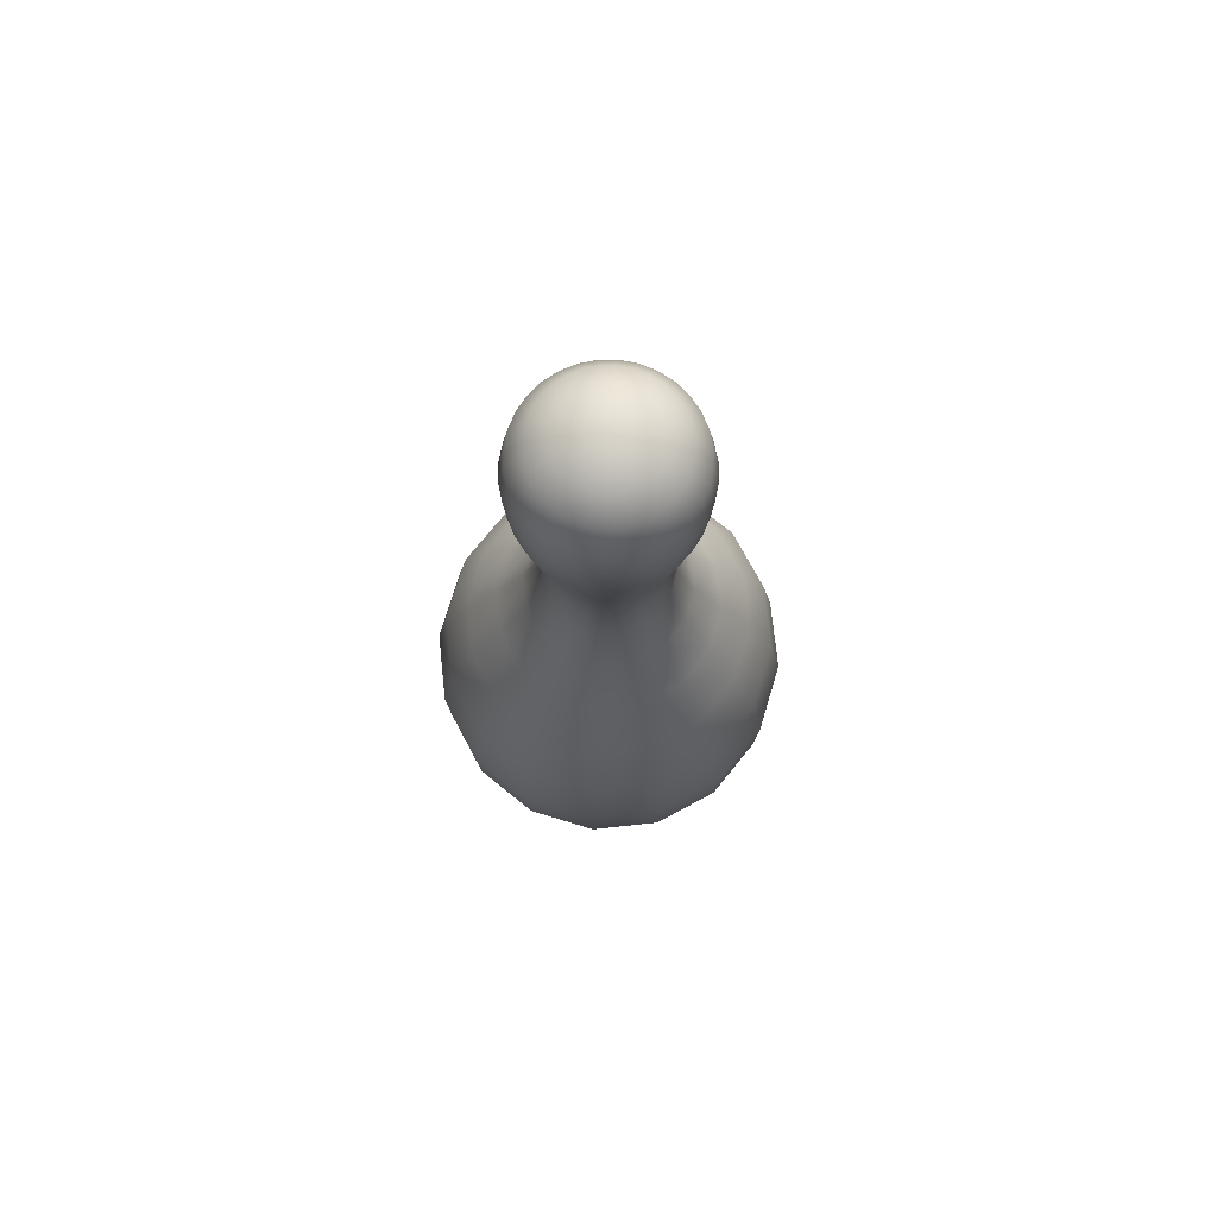
<metadata>
{"format":"obj","ext":"obj","renderer":"f3d","projection":"perspective","resolution":1024,"background":"white","views":[{"elev":74.1,"azim":50.4,"up":"+Y"}]}
</metadata>
<code>
v 6.594 16.03 -0
v -6.594 16.03 0
v 4.428 2.009 -0
v -4.428 2.009 0
v 0 2.009 4.428
v 2.855 0 -0
v 0 0 2.855
v 2.019 0 2.019
v 2.635 0 1.091
v 2.044 0 -0
v 1.887 0 0.7815
v 1.446 0 1.446
v 1.091 0 2.635
v 0.7815 0 1.887
v 0 0 2.044
v 3.131 2.009 3.131
v 3.316 0.07847 -0
v 2.345 0.07847 2.345
v 3.06 0.07847 1.267
v 4.087 2.009 1.693
v 3.78 0.6278 -0
v 3.488 0.6278 1.445
v 2.673 0.6278 2.673
v 0 0.07847 3.316
v 1.267 0.07847 3.06
v 1.693 2.009 4.087
v 1.445 0.6278 3.488
v 0 0.6278 3.78
v -2.855 0 0
v -2.019 0 2.019
v -1.091 0 2.635
v -0.7815 0 1.887
v -1.446 0 1.446
v -2.635 0 1.091
v -1.887 0 0.7815
v -2.044 0 0
v -3.131 2.009 3.131
v -2.345 0.07847 2.345
v -1.267 0.07847 3.06
v -1.693 2.009 4.087
v -1.445 0.6278 3.488
v -2.673 0.6278 2.673
v -3.316 0.07847 0
v -3.06 0.07847 1.267
v -4.087 2.009 1.693
v -3.488 0.6278 1.445
v -3.78 0.6278 0
v 0 16.03 6.594
v 6.275 6.842 -0
v 0 6.842 6.275
v 4.437 6.842 4.437
v 5.791 6.842 2.399
v 5.289 4.144 -0
v 4.881 4.144 2.022
v 3.74 4.144 3.74
v 2.399 6.842 5.791
v 2.022 4.144 4.881
v 0 4.144 5.289
v 4.663 16.03 4.663
v 7.006 9.895 -0
v 4.954 9.895 4.954
v 6.465 9.895 2.678
v 6.085 16.03 2.521
v 7.115 13.07 -0
v 6.566 13.07 2.72
v 5.031 13.07 5.031
v 0 9.895 7.006
v 2.678 9.895 6.465
v 2.521 16.03 6.085
v 2.72 13.07 6.566
v 0 13.07 7.115
v -6.275 6.842 0
v -4.437 6.842 4.437
v -2.399 6.842 5.791
v -2.022 4.144 4.881
v -3.74 4.144 3.74
v -5.791 6.842 2.399
v -4.881 4.144 2.022
v -5.289 4.144 0
v -4.663 16.03 4.663
v -4.954 9.895 4.954
v -2.678 9.895 6.465
v -2.521 16.03 6.085
v -2.72 13.07 6.566
v -5.031 13.07 5.031
v -7.006 9.895 0
v -6.465 9.895 2.678
v -6.085 16.03 2.521
v -6.566 13.07 2.72
v -7.115 13.07 0
v -0 2.009 -4.428
v -0 0 -2.855
v -2.019 0 -2.019
v -2.635 0 -1.091
v -1.887 0 -0.7815
v -1.446 0 -1.446
v -1.091 0 -2.635
v -0.7815 0 -1.887
v -0 0 -2.044
v -3.131 2.009 -3.131
v -2.345 0.07847 -2.345
v -3.06 0.07847 -1.267
v -4.087 2.009 -1.693
v -3.488 0.6278 -1.445
v -2.673 0.6278 -2.673
v -0 0.07847 -3.316
v -1.267 0.07847 -3.06
v -1.693 2.009 -4.087
v -1.445 0.6278 -3.488
v -0 0.6278 -3.78
v 2.019 0 -2.019
v 1.091 0 -2.635
v 0.7815 0 -1.887
v 1.446 0 -1.446
v 0 0 0
v 2.635 0 -1.091
v 1.887 0 -0.7815
v 3.131 2.009 -3.131
v 2.345 0.07847 -2.345
v 1.267 0.07847 -3.06
v 1.693 2.009 -4.087
v 1.445 0.6278 -3.488
v 2.673 0.6278 -2.673
v 3.06 0.07847 -1.267
v 4.087 2.009 -1.693
v 3.488 0.6278 -1.445
v -0 16.03 -6.594
v -0 6.842 -6.275
v -4.437 6.842 -4.437
v -5.791 6.842 -2.399
v -4.881 4.144 -2.022
v -3.74 4.144 -3.74
v -2.399 6.842 -5.791
v -2.022 4.144 -4.881
v -0 4.144 -5.289
v -4.663 16.03 -4.663
v -4.954 9.895 -4.954
v -6.465 9.895 -2.678
v -6.085 16.03 -2.521
v -6.566 13.07 -2.72
v -5.031 13.07 -5.031
v -0 9.895 -7.006
v -2.678 9.895 -6.465
v -2.521 16.03 -6.085
v -2.72 13.07 -6.566
v -0 13.07 -7.115
v 4.437 6.842 -4.437
v 2.399 6.842 -5.791
v 2.022 4.144 -4.881
v 3.74 4.144 -3.74
v 5.791 6.842 -2.399
v 4.881 4.144 -2.022
v 4.663 16.03 -4.663
v 4.954 9.895 -4.954
v 2.678 9.895 -6.465
v 2.521 16.03 -6.085
v 2.72 13.07 -6.566
v 5.031 13.07 -5.031
v 6.465 9.895 -2.678
v 6.085 16.03 -2.521
v 6.566 13.07 -2.72
v 2.44 27.52 -0
v -2.44 27.52 0
v 0 27.52 2.44
v 4.334 20.77 -0
v 0 20.77 4.334
v 3.064 20.77 3.064
v 3.999 20.77 1.657
v 5.568 18.55 -0
v 5.138 18.55 2.128
v 3.937 18.55 3.937
v 1.657 20.77 3.999
v 2.128 18.55 5.138
v 0 18.55 5.568
v 1.725 27.52 1.725
v 3.223 22.93 -0
v 2.279 22.93 2.279
v 2.974 22.93 1.232
v 2.252 27.52 0.9327
v 2.524 25.13 -0
v 2.329 25.13 0.9649
v 1.785 25.13 1.785
v 0 22.93 3.223
v 1.232 22.93 2.974
v 0.9327 27.52 2.252
v 0.9649 25.13 2.329
v 0 25.13 2.524
v -4.334 20.77 0
v -3.064 20.77 3.064
v -1.657 20.77 3.999
v -2.128 18.55 5.138
v -3.937 18.55 3.937
v -3.999 20.77 1.657
v -5.138 18.55 2.128
v -5.568 18.55 0
v -1.725 27.52 1.725
v -2.279 22.93 2.279
v -1.232 22.93 2.974
v -0.9327 27.52 2.252
v -0.9649 25.13 2.329
v -1.785 25.13 1.785
v -3.223 22.93 0
v -2.974 22.93 1.232
v -2.252 27.52 0.9327
v -2.329 25.13 0.9649
v -2.524 25.13 0
v 3.45 33.73 -0
v 0 33.73 3.45
v 2.44 33.73 2.44
v 3.184 33.73 1.319
v 2.859 30.36 -0
v 2.639 30.36 1.093
v 2.022 30.36 2.022
v 1.319 33.73 3.184
v 1.093 30.36 2.639
v 0 30.36 2.859
v 3.313 36.74 -0
v 2.343 36.74 2.343
v 3.057 36.74 1.266
v 3.247 36.74 0.6451
v 3.382 33.73 0.6718
v 3.538 35.35 -0
v 3.468 35.35 0.6889
v 3.265 35.35 1.352
v 2.752 36.74 1.84
v 2.867 33.73 1.916
v 2.939 35.35 1.965
v 2.502 35.35 2.502
v 1.819 38.48 -0
v 1.679 38.48 0.6954
v 1.783 38.48 0.3542
v 2.697 37.78 -0
v 2.644 37.78 0.5251
v 2.489 37.78 1.031
v 1.286 38.48 1.286
v 1.511 38.48 1.01
v 2.241 37.78 1.498
v 1.907 37.78 1.907
v 0 36.74 3.313
v 1.266 36.74 3.057
v 1.916 33.73 2.867
v 1.84 36.74 2.752
v 1.965 35.35 2.939
v 1.352 35.35 3.265
v 0.6718 33.73 3.382
v 0.6451 36.74 3.247
v 0.6889 35.35 3.468
v 0 35.35 3.538
v 0.6954 38.48 1.679
v 1.01 38.48 1.511
v 1.498 37.78 2.241
v 1.031 37.78 2.489
v 0 38.48 1.819
v 0.3542 38.48 1.783
v 0.5251 37.78 2.644
v 0 37.78 2.697
v -3.45 33.73 0
v -2.44 33.73 2.44
v -1.319 33.73 3.184
v -1.093 30.36 2.639
v -2.022 30.36 2.022
v -3.184 33.73 1.319
v -2.639 30.36 1.093
v -2.859 30.36 0
v -2.343 36.74 2.343
v -1.266 36.74 3.057
v -0.6718 33.73 3.382
v -0.6451 36.74 3.247
v -0.6889 35.35 3.468
v -1.352 35.35 3.265
v -1.916 33.73 2.867
v -1.84 36.74 2.752
v -1.965 35.35 2.939
v -2.502 35.35 2.502
v -0.6954 38.48 1.679
v -0.3542 38.48 1.783
v -0.5251 37.78 2.644
v -1.031 37.78 2.489
v -1.286 38.48 1.286
v -1.01 38.48 1.511
v -1.498 37.78 2.241
v -1.907 37.78 1.907
v -3.313 36.74 0
v -3.057 36.74 1.266
v -2.867 33.73 1.916
v -2.752 36.74 1.84
v -2.939 35.35 1.965
v -3.265 35.35 1.352
v -3.382 33.73 0.6718
v -3.247 36.74 0.6451
v -3.468 35.35 0.6889
v -3.538 35.35 0
v -1.679 38.48 0.6954
v -1.511 38.48 1.01
v -2.241 37.78 1.498
v -2.489 37.78 1.031
v -1.819 38.48 0
v -1.783 38.48 0.3542
v -2.644 37.78 0.5251
v -2.697 37.78 0
v -0 27.52 -2.44
v -0 20.77 -4.334
v -3.064 20.77 -3.064
v -3.999 20.77 -1.657
v -5.138 18.55 -2.128
v -3.937 18.55 -3.937
v -1.657 20.77 -3.999
v -2.128 18.55 -5.138
v -0 18.55 -5.568
v -1.725 27.52 -1.725
v -2.279 22.93 -2.279
v -2.974 22.93 -1.232
v -2.252 27.52 -0.9327
v -2.329 25.13 -0.9649
v -1.785 25.13 -1.785
v -0 22.93 -3.223
v -1.232 22.93 -2.974
v -0.9327 27.52 -2.252
v -0.9649 25.13 -2.329
v -0 25.13 -2.524
v 3.064 20.77 -3.064
v 1.657 20.77 -3.999
v 2.128 18.55 -5.138
v 3.937 18.55 -3.937
v 3.999 20.77 -1.657
v 5.138 18.55 -2.128
v 1.725 27.52 -1.725
v 2.279 22.93 -2.279
v 1.232 22.93 -2.974
v 0.9327 27.52 -2.252
v 0.9649 25.13 -2.329
v 1.785 25.13 -1.785
v 2.974 22.93 -1.232
v 2.252 27.52 -0.9327
v 2.329 25.13 -0.9649
v -0 33.73 -3.45
v -2.44 33.73 -2.44
v -3.184 33.73 -1.319
v -2.639 30.36 -1.093
v -2.022 30.36 -2.022
v -1.319 33.73 -3.184
v -1.093 30.36 -2.639
v -0 30.36 -2.859
v -2.343 36.74 -2.343
v -3.057 36.74 -1.266
v -3.382 33.73 -0.6718
v -3.247 36.74 -0.6451
v -3.468 35.35 -0.6889
v -3.265 35.35 -1.352
v -2.867 33.73 -1.916
v -2.752 36.74 -1.84
v -2.939 35.35 -1.965
v -2.502 35.35 -2.502
v -1.679 38.48 -0.6954
v -1.783 38.48 -0.3542
v -2.644 37.78 -0.5251
v -2.489 37.78 -1.031
v -1.286 38.48 -1.286
v -1.511 38.48 -1.01
v -2.241 37.78 -1.498
v -1.907 37.78 -1.907
v -0 36.74 -3.313
v -1.266 36.74 -3.057
v -1.916 33.73 -2.867
v -1.84 36.74 -2.752
v -1.965 35.35 -2.939
v -1.352 35.35 -3.265
v -0.6718 33.73 -3.382
v -0.6451 36.74 -3.247
v -0.6889 35.35 -3.468
v -0 35.35 -3.538
v -0.6954 38.48 -1.679
v -1.01 38.48 -1.511
v -1.498 37.78 -2.241
v -1.031 37.78 -2.489
v -0 38.48 -1.819
v -0.3542 38.48 -1.783
v -0.5251 37.78 -2.644
v -0 37.78 -2.697
v 2.44 33.73 -2.44
v 1.319 33.73 -3.184
v 1.093 30.36 -2.639
v 2.022 30.36 -2.022
v 3.184 33.73 -1.319
v 2.639 30.36 -1.093
v 2.343 36.74 -2.343
v 1.266 36.74 -3.057
v 0.6718 33.73 -3.382
v 0.6451 36.74 -3.247
v 0.6889 35.35 -3.468
v 1.352 35.35 -3.265
v 1.916 33.73 -2.867
v 1.84 36.74 -2.752
v 1.965 35.35 -2.939
v 2.502 35.35 -2.502
v 0.6954 38.48 -1.679
v 0.3542 38.48 -1.783
v 0.5251 37.78 -2.644
v 1.031 37.78 -2.489
v 1.286 38.48 -1.286
v 1.01 38.48 -1.511
v 1.498 37.78 -2.241
v 1.907 37.78 -1.907
v 3.057 36.74 -1.266
v 2.867 33.73 -1.916
v 2.752 36.74 -1.84
v 2.939 35.35 -1.965
v 3.265 35.35 -1.352
v 3.382 33.73 -0.6718
v 3.247 36.74 -0.6451
v 3.468 35.35 -0.6889
v 0 39 0
v 1.679 38.48 -0.6954
v 1.511 38.48 -1.01
v 2.241 37.78 -1.498
v 2.489 37.78 -1.031
v 1.783 38.48 -0.3542
v 2.644 37.78 -0.5251
f 412 229 417
f 160 1 161
f 88 2 89
f 45 4 46
f 26 5 27
f 13 7 14
f 9 8 11
f 10 6 9
f 115 10 11
f 12 115 11
f 8 13 12
f 14 115 12
f 15 115 14
f 20 16 22
f 19 18 9
f 6 17 19
f 21 3 20
f 17 21 22
f 19 22 23
f 13 25 24
f 8 18 25
f 16 26 23
f 18 23 27
f 25 27 28
f 35 34 29
f 32 31 30
f 15 7 31
f 115 15 32
f 115 32 33
f 33 30 34
f 115 33 35
f 36 115 35
f 40 37 41
f 31 39 38
f 7 24 39
f 5 40 28
f 24 28 41
f 39 41 42
f 34 44 43
f 30 38 44
f 37 45 42
f 38 42 46
f 44 46 47
f 69 48 70
f 56 50 57
f 52 51 54
f 53 49 52
f 3 53 54
f 20 54 55
f 51 56 55
f 16 55 57
f 26 57 58
f 63 59 65
f 62 61 52
f 49 60 62
f 64 1 63
f 60 64 65
f 62 65 66
f 56 68 67
f 51 61 68
f 59 69 66
f 61 66 70
f 68 70 71
f 78 77 72
f 75 74 73
f 58 50 74
f 5 58 75
f 40 75 76
f 76 73 77
f 37 76 78
f 45 78 79
f 83 80 84
f 74 82 81
f 50 67 82
f 48 83 71
f 67 71 84
f 82 84 85
f 77 87 86
f 73 81 87
f 80 88 85
f 81 85 89
f 87 89 90
f 126 125 3
f 108 91 109
f 98 97 92
f 95 94 93
f 36 29 94
f 115 36 95
f 115 95 96
f 96 93 97
f 115 96 98
f 115 98 99
f 103 100 104
f 102 101 94
f 29 43 102
f 47 4 103
f 43 47 104
f 102 104 105
f 97 107 106
f 93 101 107
f 100 108 105
f 101 105 109
f 107 109 110
f 117 116 6
f 113 112 111
f 99 92 112
f 115 99 113
f 115 113 114
f 114 111 116
f 115 114 117
f 10 115 117
f 121 118 122
f 112 120 119
f 92 106 120
f 110 91 121
f 106 110 122
f 120 122 123
f 116 124 17
f 111 119 124
f 123 118 125
f 119 123 126
f 124 126 21
f 144 127 145
f 134 133 128
f 131 130 129
f 79 72 130
f 4 79 131
f 103 131 132
f 132 129 133
f 100 132 134
f 108 134 135
f 139 136 140
f 130 138 137
f 72 86 138
f 2 139 90
f 86 90 140
f 138 140 141
f 133 143 142
f 129 137 143
f 136 144 141
f 137 141 145
f 143 145 146
f 152 151 49
f 149 148 147
f 135 128 148
f 91 135 149
f 121 149 150
f 150 147 151
f 118 150 152
f 125 152 53
f 156 153 157
f 148 155 154
f 128 142 155
f 127 156 146
f 142 146 157
f 155 157 158
f 151 159 60
f 147 154 159
f 153 160 158
f 154 158 161
f 159 161 64
f 412 297 298
f 204 163 205
f 185 164 186
f 172 166 173
f 168 167 170
f 169 165 168
f 1 169 170
f 63 170 171
f 167 172 171
f 59 171 173
f 69 173 174
f 179 175 181
f 178 177 168
f 165 176 178
f 180 162 179
f 176 180 181
f 178 181 182
f 172 184 183
f 167 177 184
f 175 185 182
f 177 182 186
f 184 186 187
f 194 193 188
f 191 190 189
f 174 166 190
f 48 174 191
f 83 191 192
f 192 189 193
f 80 192 194
f 88 194 195
f 199 196 200
f 190 198 197
f 166 183 198
f 164 199 187
f 183 187 200
f 198 200 201
f 193 203 202
f 189 197 203
f 196 204 201
f 197 201 205
f 203 205 206
f 412 253 254
f 245 208 216
f 226 209 213
f 211 207 221
f 162 211 212
f 179 212 213
f 214 215 213
f 175 213 215
f 185 215 216
f 412 235 236
f 225 218 227
f 220 219 223
f 222 217 220
f 207 222 223
f 221 223 224
f 219 225 224
f 210 224 227
f 226 227 228
f 412 230 231
f 231 230 233
f 232 229 231
f 217 232 233
f 220 233 234
f 237 236 235
f 234 230 236
f 219 234 237
f 225 237 238
f 247 246 239
f 243 242 240
f 228 218 242
f 209 228 243
f 241 243 244
f 244 240 246
f 214 244 247
f 245 247 248
f 412 249 250
f 251 250 249
f 238 235 250
f 218 238 251
f 242 251 252
f 255 254 253
f 252 249 254
f 240 252 255
f 246 255 256
f 264 263 262
f 271 258 261
f 216 208 267
f 164 216 260
f 199 260 261
f 261 258 285
f 196 261 263
f 204 263 264
f 412 279 280
f 273 272 265
f 269 268 266
f 248 239 268
f 208 248 269
f 267 269 270
f 270 266 272
f 259 270 273
f 271 273 274
f 412 275 276
f 277 276 275
f 256 253 276
f 239 256 277
f 268 277 278
f 281 280 279
f 278 275 280
f 266 278 281
f 272 281 282
f 291 290 283
f 287 286 284
f 274 265 286
f 258 274 287
f 285 287 288
f 288 284 290
f 262 288 291
f 289 291 292
f 412 293 294
f 295 294 293
f 282 279 294
f 265 282 295
f 286 295 296
f 299 298 297
f 296 293 298
f 284 296 299
f 290 299 300
f 335 334 162
f 318 301 319
f 308 307 302
f 305 304 303
f 195 188 304
f 2 195 305
f 139 305 306
f 306 303 307
f 136 306 308
f 144 308 309
f 313 310 314
f 312 311 304
f 188 202 312
f 206 163 313
f 202 206 314
f 312 314 315
f 307 317 316
f 303 311 317
f 310 318 315
f 311 315 319
f 317 319 320
f 326 325 165
f 323 322 321
f 309 302 322
f 127 309 323
f 156 323 324
f 324 321 325
f 153 324 326
f 160 326 169
f 330 327 331
f 322 329 328
f 302 316 329
f 320 301 330
f 316 320 331
f 329 331 332
f 325 333 176
f 321 328 333
f 332 327 334
f 328 332 335
f 333 335 180
f 412 376 377
f 343 342 341
f 350 337 340
f 264 257 346
f 163 264 339
f 313 339 340
f 340 337 364
f 310 340 342
f 318 342 343
f 412 358 359
f 352 351 344
f 348 347 345
f 292 283 347
f 257 292 348
f 346 348 349
f 349 345 351
f 338 349 352
f 350 352 353
f 412 354 355
f 356 355 354
f 300 297 355
f 283 300 356
f 347 356 357
f 360 359 358
f 357 354 359
f 345 357 360
f 351 360 361
f 370 369 362
f 366 365 363
f 353 344 365
f 337 353 366
f 364 366 367
f 367 363 369
f 341 367 370
f 368 370 371
f 412 372 373
f 374 373 372
f 361 358 373
f 344 361 374
f 365 374 375
f 378 377 376
f 375 372 377
f 363 375 378
f 369 378 379
f 211 385 384
f 392 380 383
f 343 336 388
f 301 343 382
f 330 382 383
f 383 380 405
f 327 383 385
f 334 385 211
f 412 400 401
f 394 393 386
f 390 389 387
f 371 362 389
f 336 371 390
f 388 390 391
f 391 387 393
f 381 391 394
f 392 394 395
f 412 396 397
f 398 397 396
f 379 376 397
f 362 379 398
f 389 398 399
f 402 401 400
f 399 396 401
f 387 399 402
f 393 402 403
f 411 410 217
f 407 406 404
f 395 386 406
f 380 395 407
f 405 407 408
f 408 404 410
f 384 408 411
f 409 411 222
f 412 413 414
f 415 414 413
f 403 400 414
f 386 403 415
f 406 415 416
f 418 417 229
f 416 413 417
f 404 416 418
f 410 418 232
f 417 413 412
f 1 64 161
f 2 90 89
f 4 47 46
f 5 28 27
f 7 15 14
f 8 12 11
f 9 11 10
f 13 14 12
f 16 23 22
f 18 8 9
f 19 9 6
f 20 22 21
f 22 19 17
f 23 18 19
f 24 7 13
f 25 13 8
f 26 27 23
f 27 25 18
f 28 24 25
f 29 36 35
f 30 33 32
f 31 32 15
f 34 35 33
f 37 42 41
f 38 30 31
f 39 31 7
f 40 41 28
f 41 39 24
f 42 38 39
f 43 29 34
f 44 34 30
f 45 46 42
f 46 44 38
f 47 43 44
f 48 71 70
f 50 58 57
f 51 55 54
f 52 54 53
f 54 20 3
f 55 16 20
f 56 57 55
f 57 26 16
f 58 5 26
f 59 66 65
f 61 51 52
f 62 52 49
f 63 65 64
f 65 62 60
f 66 61 62
f 67 50 56
f 68 56 51
f 69 70 66
f 70 68 61
f 71 67 68
f 72 79 78
f 73 76 75
f 74 75 58
f 75 40 5
f 76 37 40
f 77 78 76
f 78 45 37
f 79 4 45
f 80 85 84
f 81 73 74
f 82 74 50
f 83 84 71
f 84 82 67
f 85 81 82
f 86 72 77
f 87 77 73
f 88 89 85
f 89 87 81
f 90 86 87
f 3 21 126
f 91 110 109
f 92 99 98
f 93 96 95
f 94 95 36
f 97 98 96
f 100 105 104
f 101 93 94
f 102 94 29
f 103 104 47
f 104 102 43
f 105 101 102
f 106 92 97
f 107 97 93
f 108 109 105
f 109 107 101
f 110 106 107
f 6 10 117
f 111 114 113
f 112 113 99
f 116 117 114
f 118 123 122
f 119 111 112
f 120 112 92
f 121 122 110
f 122 120 106
f 123 119 120
f 17 6 116
f 124 116 111
f 125 126 123
f 126 124 119
f 21 17 124
f 127 146 145
f 128 135 134
f 129 132 131
f 130 131 79
f 131 103 4
f 132 100 103
f 133 134 132
f 134 108 100
f 135 91 108
f 136 141 140
f 137 129 130
f 138 130 72
f 139 140 90
f 140 138 86
f 141 137 138
f 142 128 133
f 143 133 129
f 144 145 141
f 145 143 137
f 146 142 143
f 49 53 152
f 147 150 149
f 148 149 135
f 149 121 91
f 150 118 121
f 151 152 150
f 152 125 118
f 53 3 125
f 153 158 157
f 154 147 148
f 155 148 128
f 156 157 146
f 157 155 142
f 158 154 155
f 60 49 151
f 159 151 147
f 160 161 158
f 161 159 154
f 64 60 159
f 298 293 412
f 163 206 205
f 164 187 186
f 166 174 173
f 167 171 170
f 168 170 169
f 170 63 1
f 171 59 63
f 172 173 171
f 173 69 59
f 174 48 69
f 175 182 181
f 177 167 168
f 178 168 165
f 179 181 180
f 181 178 176
f 182 177 178
f 183 166 172
f 184 172 167
f 185 186 182
f 186 184 177
f 187 183 184
f 188 195 194
f 189 192 191
f 190 191 174
f 191 83 48
f 192 80 83
f 193 194 192
f 194 88 80
f 195 2 88
f 196 201 200
f 197 189 190
f 198 190 166
f 199 200 187
f 200 198 183
f 201 197 198
f 202 188 193
f 203 193 189
f 204 205 201
f 205 203 197
f 206 202 203
f 254 249 412
f 216 215 214
f 216 214 245
f 213 212 210
f 213 210 226
f 210 212 211
f 221 210 211
f 212 179 162
f 213 175 179
f 213 209 241
f 241 214 213
f 215 185 175
f 216 164 185
f 236 230 412
f 218 228 227
f 219 224 223
f 220 223 222
f 223 221 207
f 224 210 221
f 225 227 224
f 227 226 210
f 228 209 226
f 231 229 412
f 230 234 233
f 231 233 232
f 233 220 217
f 234 219 220
f 235 238 237
f 236 237 234
f 237 225 219
f 238 218 225
f 239 248 247
f 240 244 243
f 242 243 228
f 243 241 209
f 244 214 241
f 246 247 244
f 247 245 214
f 248 208 245
f 250 235 412
f 249 252 251
f 250 251 238
f 251 242 218
f 252 240 242
f 253 256 255
f 254 255 252
f 255 246 240
f 256 239 246
f 289 257 264
f 264 262 289
f 261 260 259
f 261 259 271
f 259 260 216
f 267 259 216
f 260 199 164
f 261 196 199
f 262 263 261
f 285 262 261
f 263 204 196
f 264 163 204
f 280 275 412
f 265 274 273
f 266 270 269
f 268 269 248
f 269 267 208
f 270 259 267
f 272 273 270
f 273 271 259
f 274 258 271
f 276 253 412
f 275 278 277
f 276 277 256
f 277 268 239
f 278 266 268
f 279 282 281
f 280 281 278
f 281 272 266
f 282 265 272
f 283 292 291
f 284 288 287
f 286 287 274
f 287 285 258
f 288 262 285
f 290 291 288
f 291 289 262
f 292 257 289
f 294 279 412
f 293 296 295
f 294 295 282
f 295 286 265
f 296 284 286
f 297 300 299
f 298 299 296
f 299 290 284
f 300 283 290
f 162 180 335
f 301 320 319
f 302 309 308
f 303 306 305
f 304 305 195
f 305 139 2
f 306 136 139
f 307 308 306
f 308 144 136
f 309 127 144
f 310 315 314
f 311 303 304
f 312 304 188
f 313 314 206
f 314 312 202
f 315 311 312
f 316 302 307
f 317 307 303
f 318 319 315
f 319 317 311
f 320 316 317
f 165 169 326
f 321 324 323
f 322 323 309
f 323 156 127
f 324 153 156
f 325 326 324
f 326 160 153
f 169 1 160
f 327 332 331
f 328 321 322
f 329 322 302
f 330 331 320
f 331 329 316
f 332 328 329
f 176 165 325
f 333 325 321
f 334 335 332
f 335 333 328
f 180 176 333
f 377 372 412
f 368 336 343
f 343 341 368
f 340 339 338
f 340 338 350
f 338 339 264
f 346 338 264
f 339 313 163
f 340 310 313
f 341 342 340
f 364 341 340
f 342 318 310
f 343 301 318
f 359 354 412
f 344 353 352
f 345 349 348
f 347 348 292
f 348 346 257
f 349 338 346
f 351 352 349
f 352 350 338
f 353 337 350
f 355 297 412
f 354 357 356
f 355 356 300
f 356 347 283
f 357 345 347
f 358 361 360
f 359 360 357
f 360 351 345
f 361 344 351
f 362 371 370
f 363 367 366
f 365 366 353
f 366 364 337
f 367 341 364
f 369 370 367
f 370 368 341
f 371 336 368
f 373 358 412
f 372 375 374
f 373 374 361
f 374 365 344
f 375 363 365
f 376 379 378
f 377 378 375
f 378 369 363
f 379 362 369
f 409 207 211
f 211 384 409
f 383 382 381
f 383 381 392
f 381 382 343
f 388 381 343
f 382 330 301
f 383 327 330
f 384 385 383
f 405 384 383
f 385 334 327
f 211 162 334
f 401 396 412
f 386 395 394
f 387 391 390
f 389 390 371
f 390 388 336
f 391 381 388
f 393 394 391
f 394 392 381
f 395 380 392
f 397 376 412
f 396 399 398
f 397 398 379
f 398 389 362
f 399 387 389
f 400 403 402
f 401 402 399
f 402 393 387
f 403 386 393
f 217 222 411
f 404 408 407
f 406 407 395
f 407 405 380
f 408 384 405
f 410 411 408
f 411 409 384
f 222 207 409
f 414 400 412
f 413 416 415
f 414 415 403
f 415 406 386
f 416 404 406
f 229 232 418
f 417 418 416
f 418 410 404
f 232 217 410

</code>
